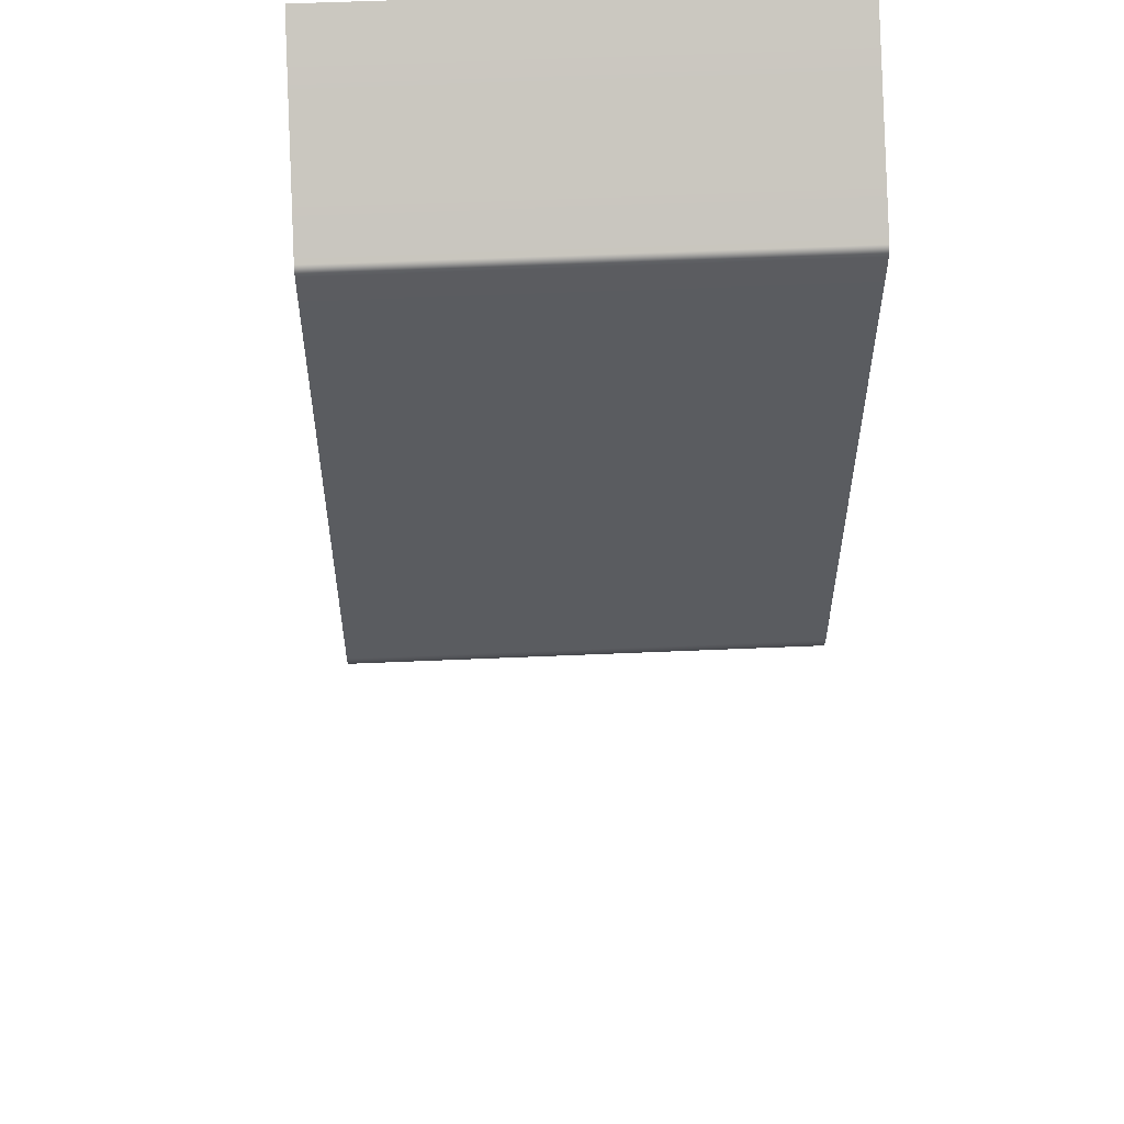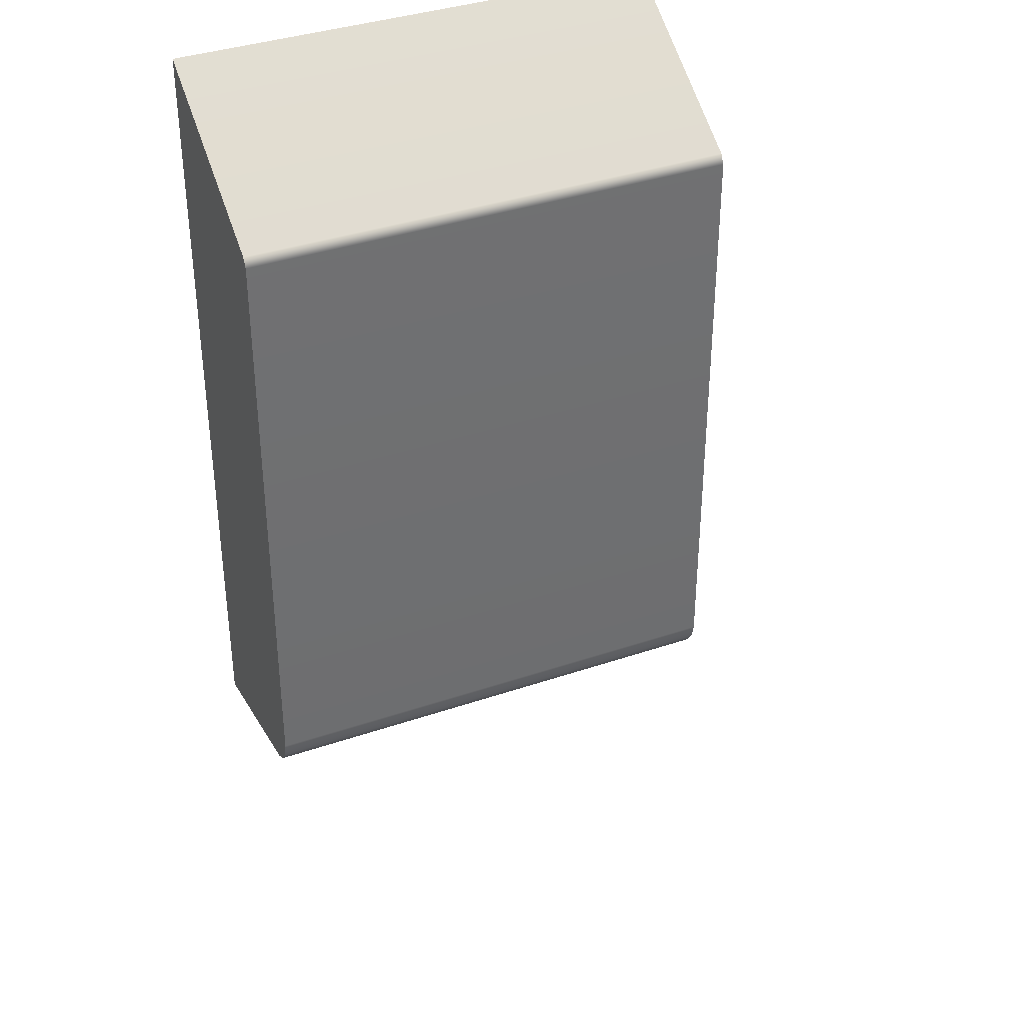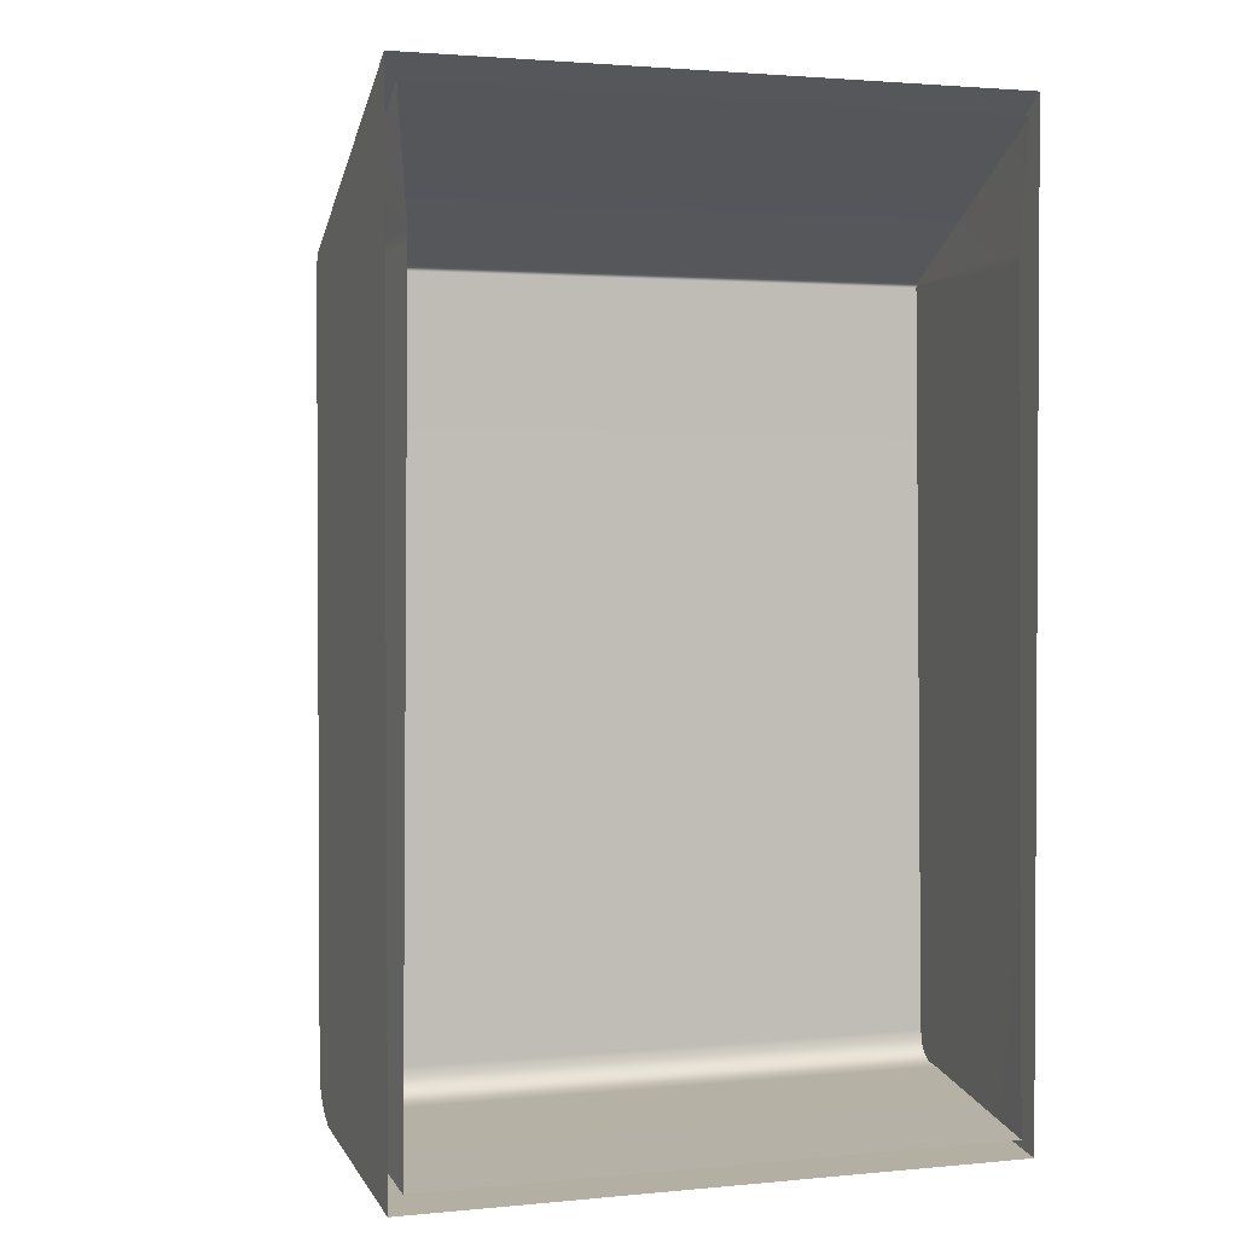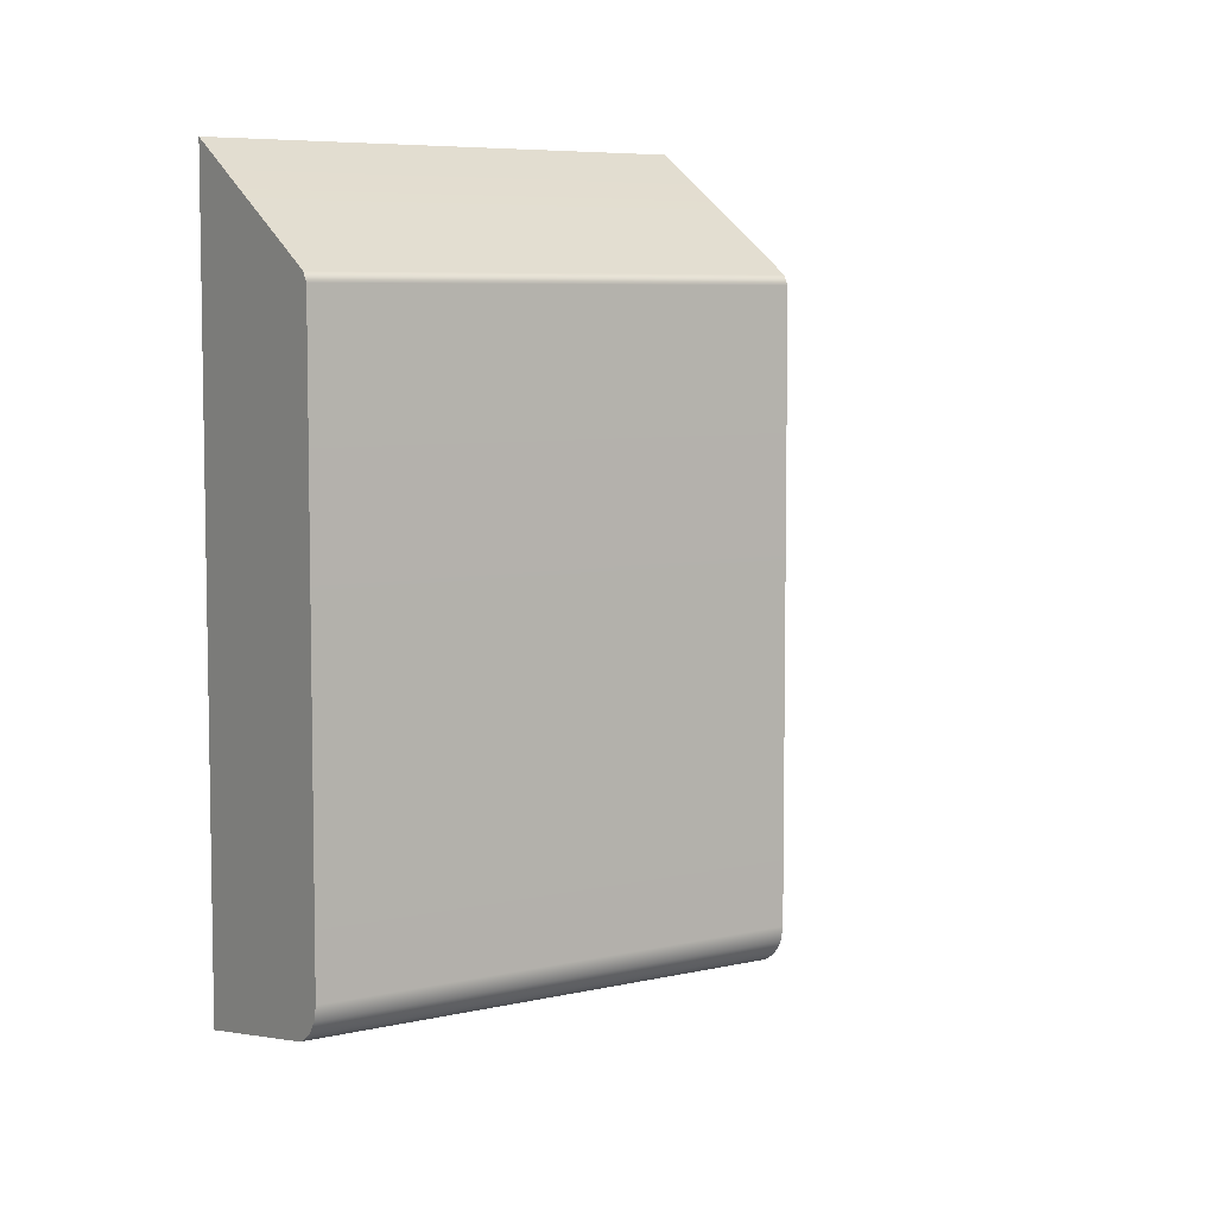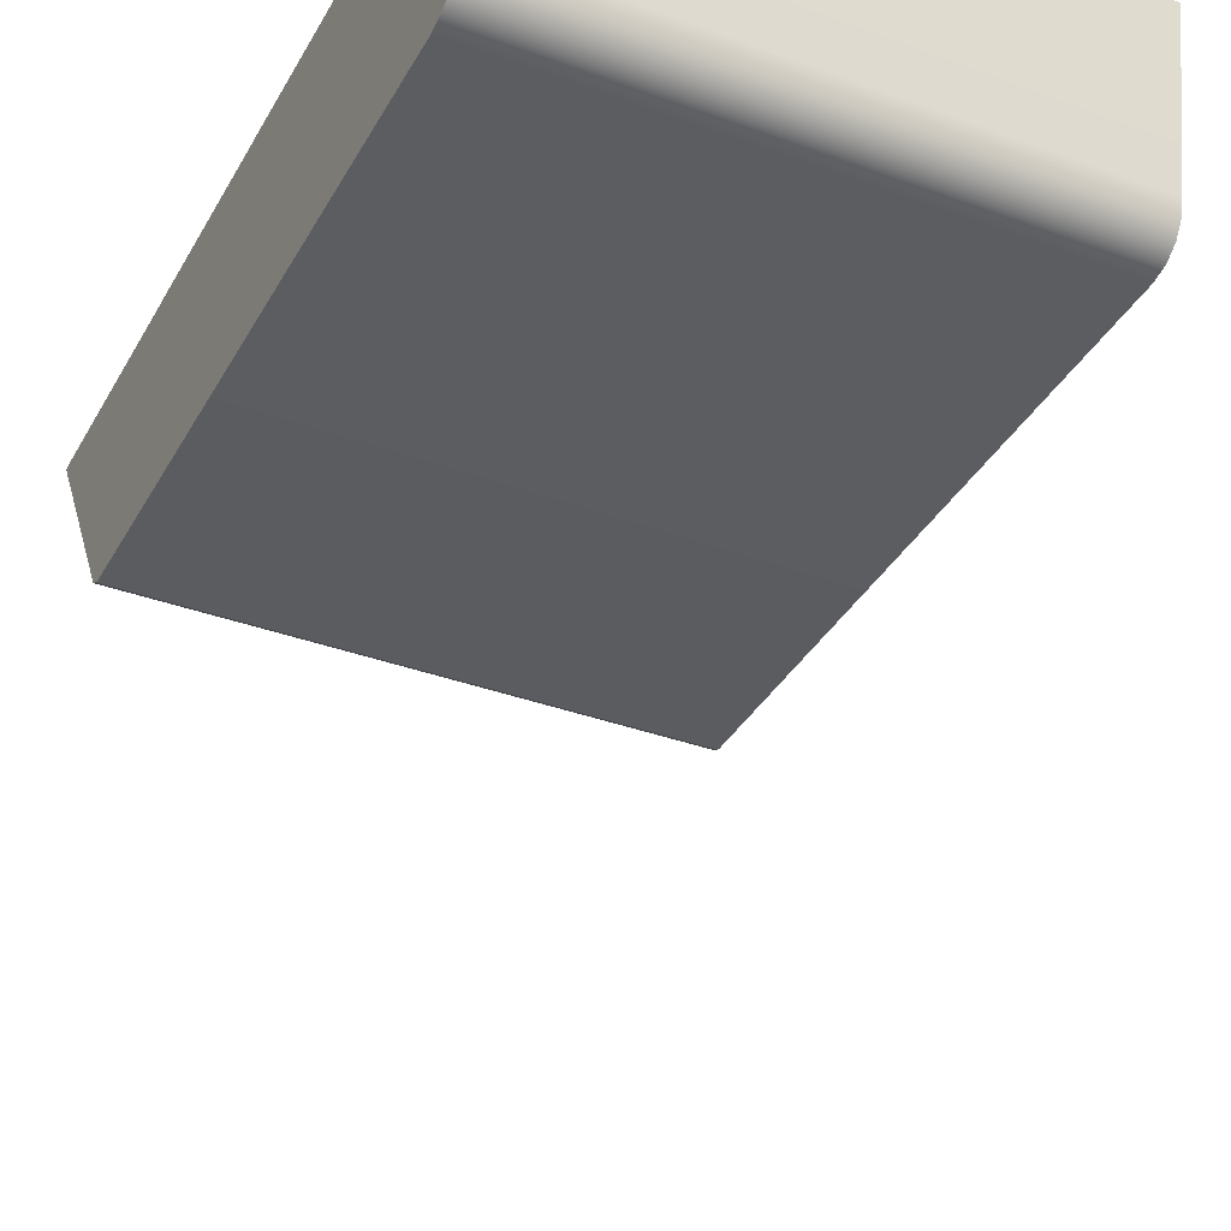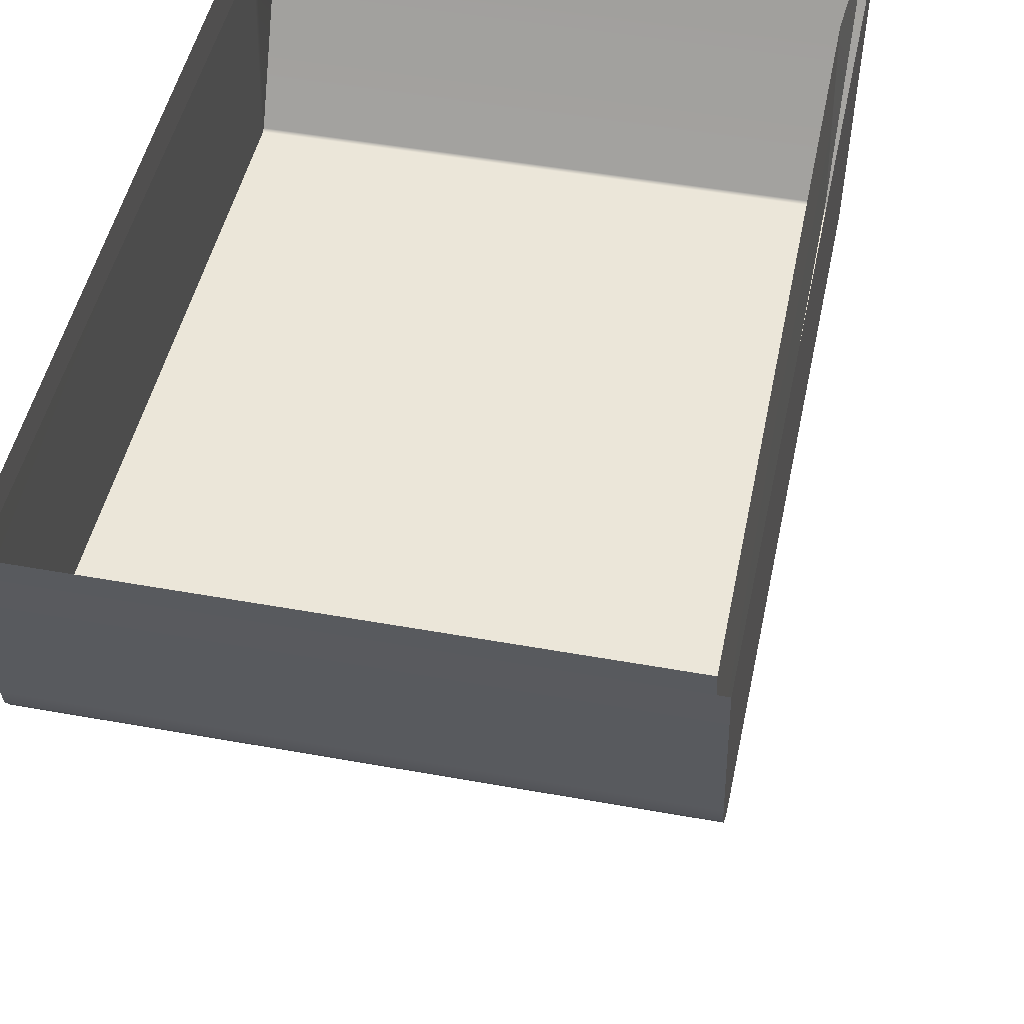
<metadata>
{"format":"obj","ext":"obj","renderer":"f3d","projection":"perspective","resolution":1024,"background":"white","views":[{"elev":55.7,"azim":177.4,"up":"+Y"},{"elev":37.1,"azim":156.2,"up":"+Y"},{"elev":2.0,"azim":-20.2,"up":"+Y"},{"elev":6.5,"azim":145.2,"up":"+Y"},{"elev":-35.5,"azim":-25.9,"up":"+Z"},{"elev":47.7,"azim":11.6,"up":"+Z"}]}
</metadata>
<code>
o FridgeDrawer1_11_FridgeDrawer1B5_1_GeomSubset_4
v -0.00263 0.04257 -0.9845
v -0.002622 0.04257 -0.9845
v -0.00263 0.04258 -0.9845
v -0.002622 0.04258 -0.9845
v -0.00263 0.04257 -0.9845
v -0.002622 0.04257 -0.9845
v -0.00263 0.04258 -0.9845
v -0.002622 0.04258 -0.9845
v -0.00263 0.04257 -0.9845
v -0.002622 0.04257 -0.9845
v -0.00263 0.04258 -0.9845
v -0.002622 0.04258 -0.9845
v -0.00263 0.04257 -0.9845
v -0.002622 0.04257 -0.9845
v -0.00263 0.04258 -0.9845
v -0.002622 0.04258 -0.9845
v -0.00263 0.04257 -0.9845
v -0.002622 0.04257 -0.9845
v -0.00263 0.04258 -0.9845
v -0.002622 0.04258 -0.9845
v -0.00263 0.04257 -0.9845
v -0.002622 0.04257 -0.9845
v -0.00263 0.04258 -0.9845
v -0.002622 0.04258 -0.9845
v -0.00263 0.04257 -0.9845
v -0.002622 0.04257 -0.9845
v -0.00263 0.04258 -0.9845
v -0.002622 0.04258 -0.9845
v -0.2966 0.2143 -0.6481
v -0.0352 0.2143 -0.6481
v -0.2966 0.1428 -0.7614
v -0.2966 0.1377 -0.7643
v -0.0352 0.1377 -0.7643
v -0.0352 0.1428 -0.7614
v -0.2966 0.2143 -0.6403
v -0.2966 0.1428 -0.6403
v -0.2966 0.1377 -0.6403
v -0.2966 -0.2147 -0.6403
v -0.0352 0.1428 -0.6403
v -0.0352 0.2143 -0.6403
v -0.0352 0.1377 -0.6403
v -0.0352 -0.2147 -0.6403
v -0.0352 -0.1768 -0.7643
v -0.0352 -0.1978 -0.7425
v -0.2966 -0.1978 -0.7425
v -0.2966 -0.1768 -0.7643
v -0.2966 -0.1962 -0.7508
v -0.0352 -0.1962 -0.7508
v -0.2966 -0.1916 -0.7579
v -0.0352 -0.1916 -0.7579
v -0.2966 -0.1848 -0.7626
v -0.0352 -0.1848 -0.7626
v -0.04155 0.1381 -0.756
v -0.2903 0.1381 -0.756
v -0.03916 -0.1889 -0.7408
v -0.04145 -0.2076 -0.6391
v -0.2904 -0.2076 -0.6391
v -0.2927 -0.1889 -0.7408
v -0.04155 0.136 -0.7572
v -0.2903 0.136 -0.7572
v -0.2878 0.1428 -0.6403
v -0.2904 0.2072 -0.6403
v -0.2878 0.1377 -0.6403
v -0.03922 -0.1879 -0.7472
v -0.03922 -0.1853 -0.7513
v -0.03922 -0.1814 -0.754
v -0.03917 -0.1759 -0.7549
v -0.04405 0.1377 -0.6403
v -0.04146 0.2072 -0.6403
v -0.04405 0.1428 -0.6403
v -0.2927 -0.1759 -0.7549
v -0.2926 -0.1814 -0.754
v -0.2926 -0.1853 -0.7513
v -0.2926 -0.1879 -0.7472
v -0.2883 0.1374 -0.664
v -0.2909 -0.203 -0.664
v -0.04354 0.1374 -0.664
v -0.04354 0.1419 -0.664
v -0.03967 0.1944 -0.664
v -0.04089 -0.203 -0.664
v -0.2883 0.1419 -0.664
v -0.2922 0.1944 -0.664
v -0.2966 0.2043 -0.664
v -0.0352 0.2043 -0.664
v -0.0352 -0.2107 -0.664
v -0.2966 -0.2107 -0.664
v -0.2966 0.1428 -0.664
v -0.2966 0.1377 -0.664
v -0.0352 0.1377 -0.664
v -0.0352 0.1428 -0.664
v -0.2966 -0.2289 -0.6403
v -0.0352 -0.2289 -0.6403
v -0.0352 -0.225 -0.664
v -0.2966 -0.225 -0.664
f 17 18 20 19
f 21 22 24 23
f 25 26 28 27
f 66 67 71 72
f 65 66 72 73
f 64 65 73 74
f 55 64 74 58
f 60 71 67 59
f 53 54 60 59
f 34 33 32 31
f 32 33 43 46
f 44 45 47 48
f 48 47 49 50
f 50 49 51 52
f 52 51 46 43
f 75 76 58 74 73 72 71 60
f 77 78 53 59
f 78 79 53
f 77 59 67 66 65 64 55 80
f 75 60 54 81
f 81 54 82
f 55 58 76 80
f 79 82 54 53
f 84 34 31 83
f 86 45 44 85
f 87 83 31
f 88 87 31 32
f 89 85 44 48 50 52 43 33
f 84 90 34
f 89 33 34 90
f 88 32 46 51 49 47 45 86

</code>
